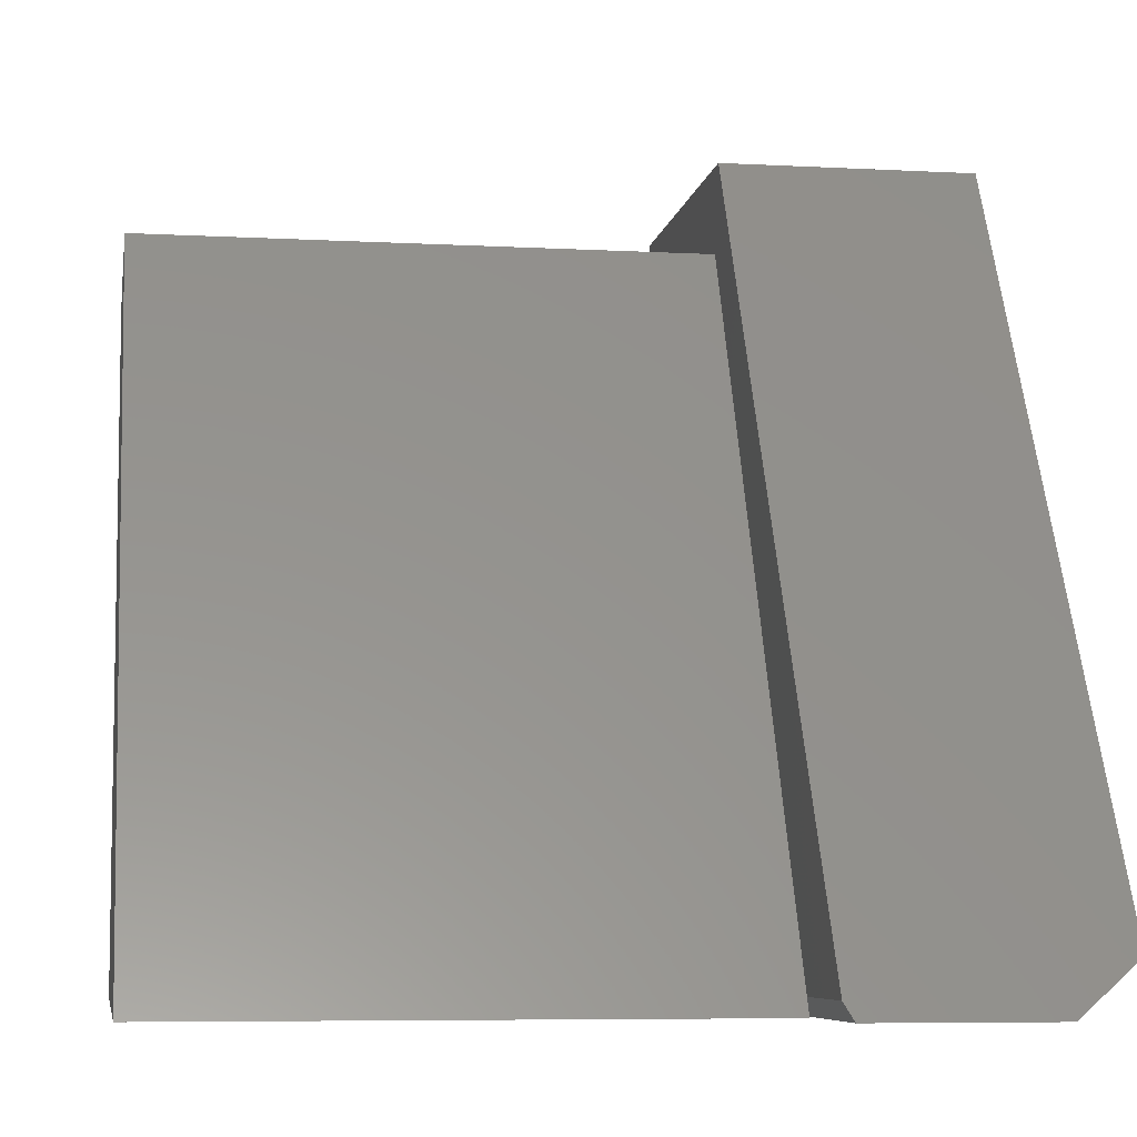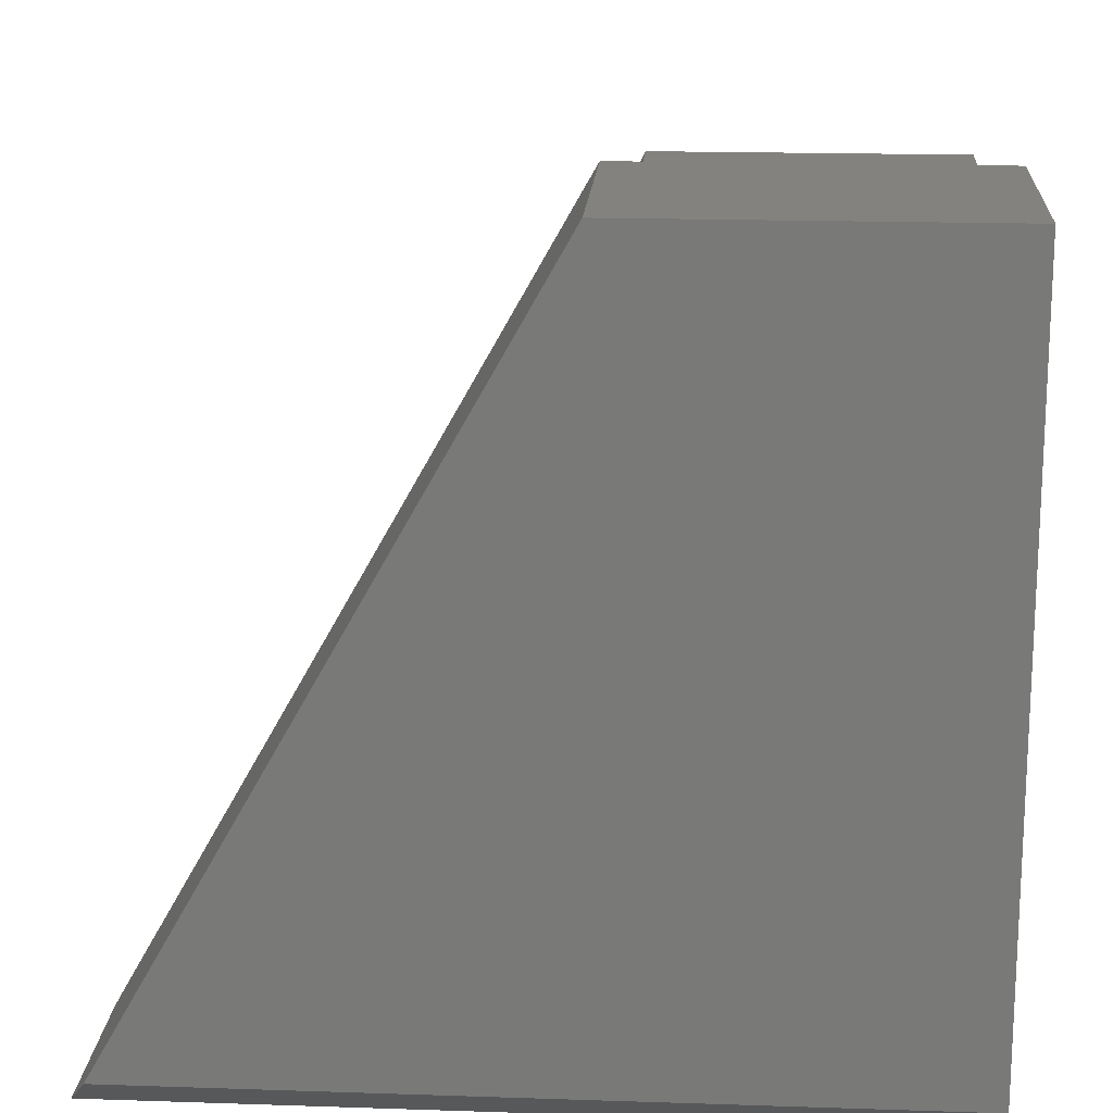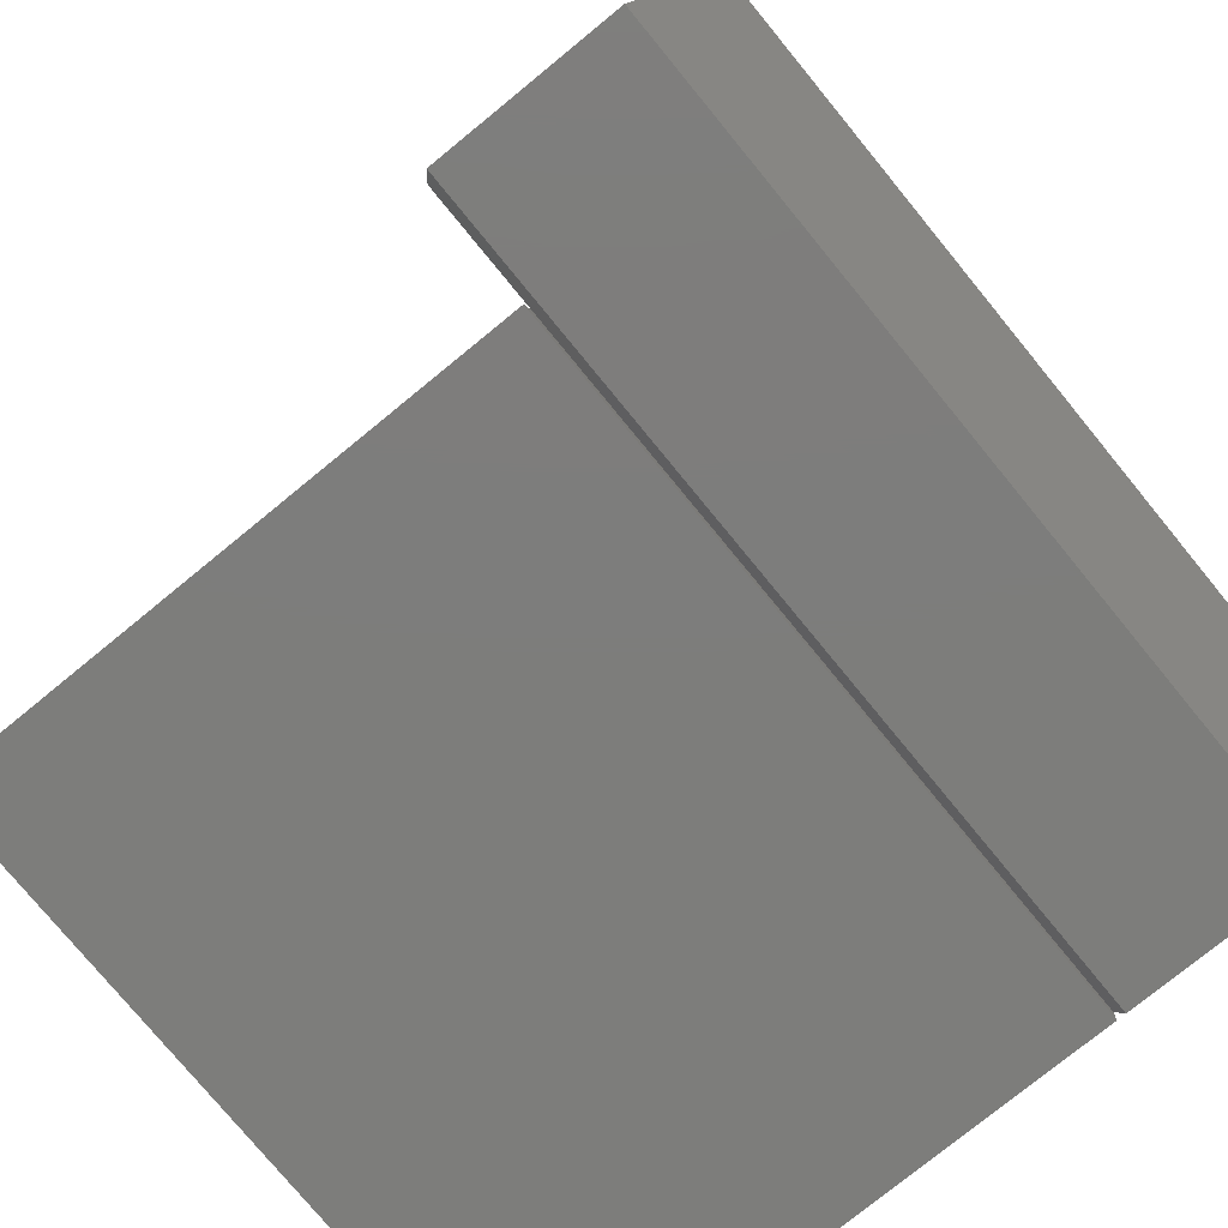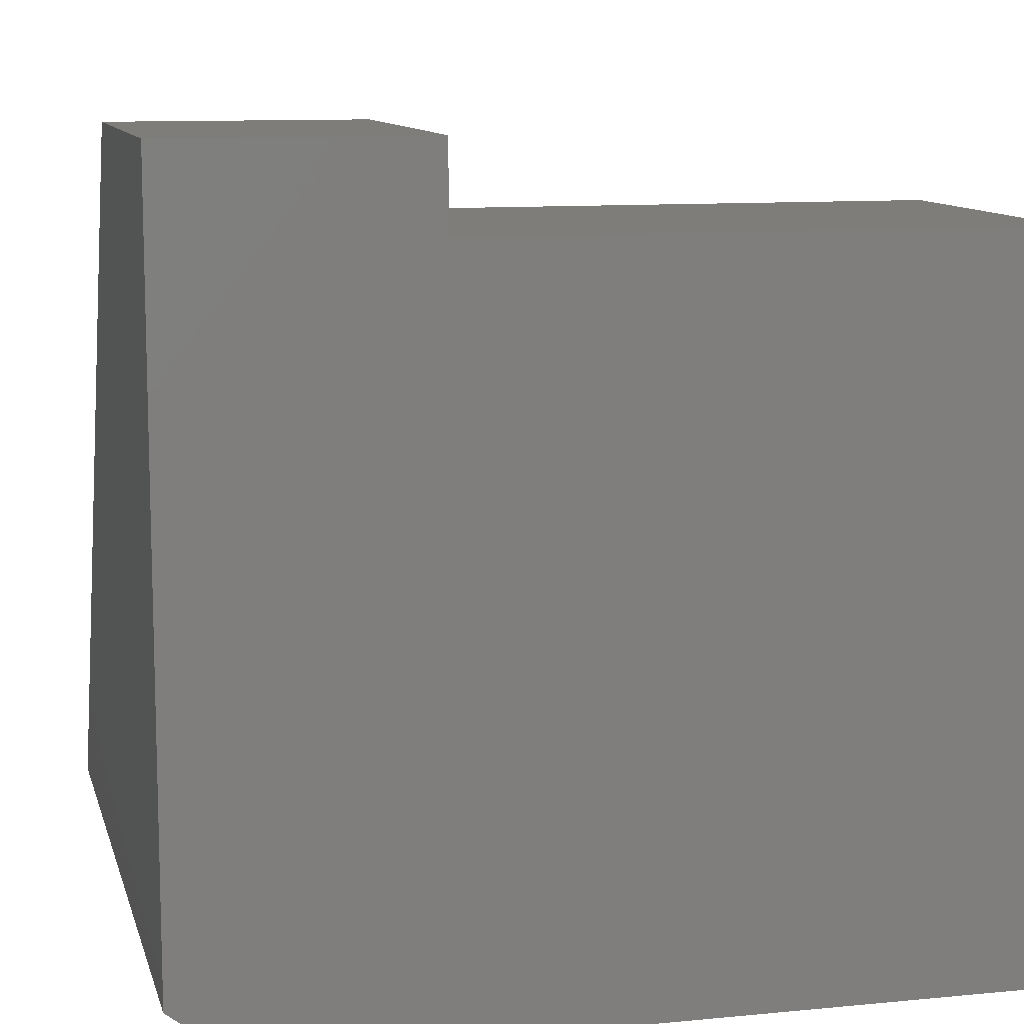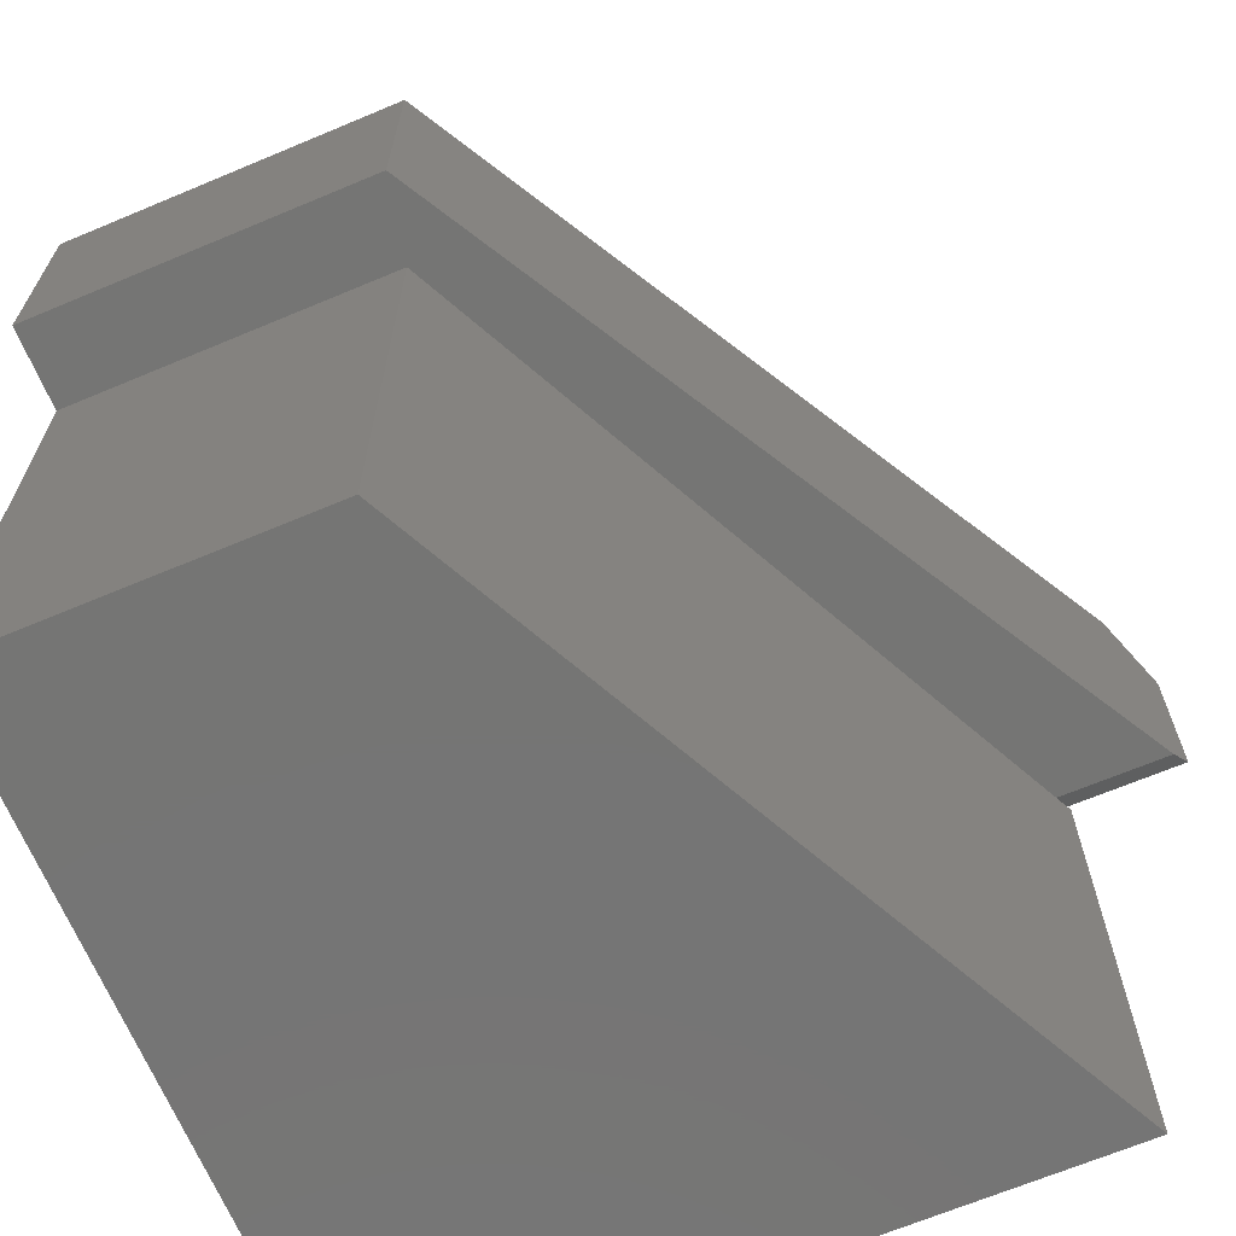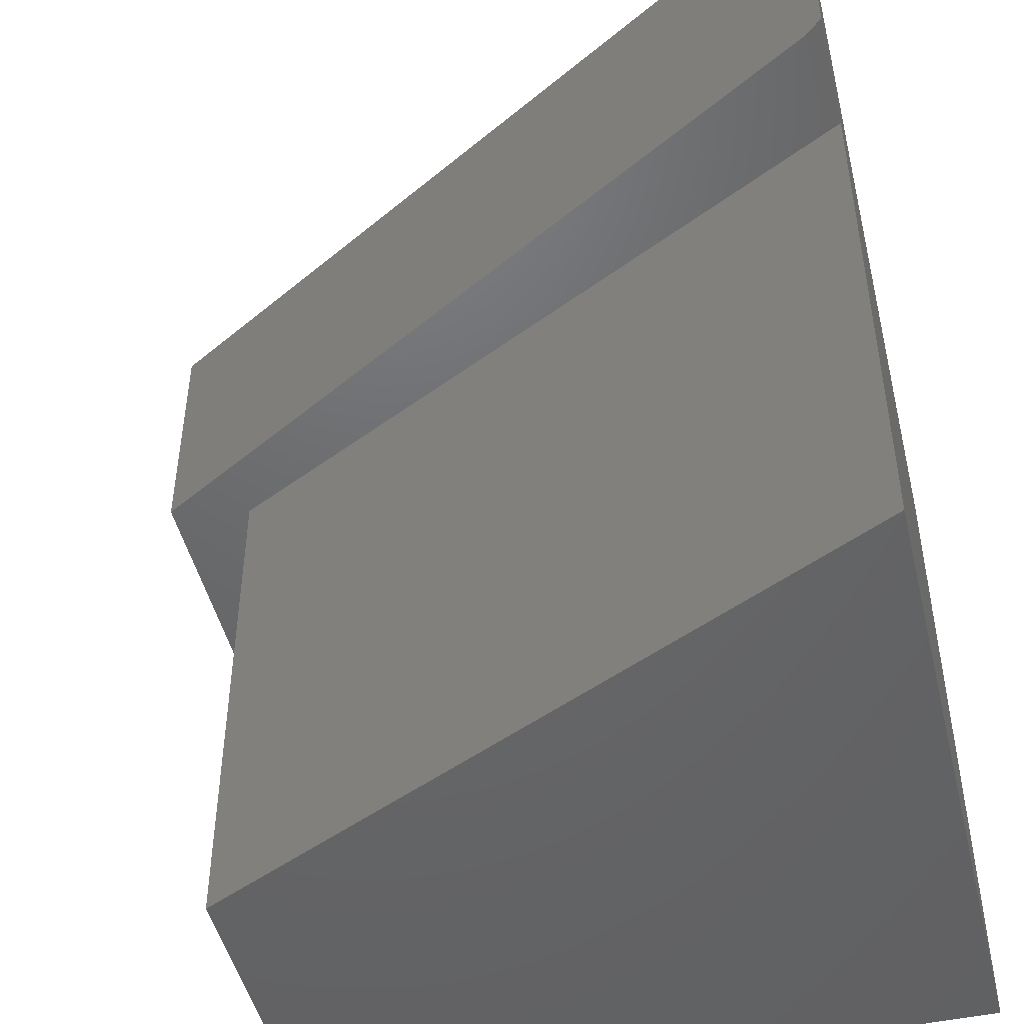
<metadata>
{"format":"stl","ext":"stl","renderer":"f3d","projection":"perspective","resolution":1024,"background":"white","views":[{"elev":-6.7,"azim":80.9,"up":"+Z"},{"elev":17.5,"azim":-176.2,"up":"+Z"},{"elev":-76.6,"azim":129.3,"up":"+Z"},{"elev":10.6,"azim":-103.7,"up":"+Z"},{"elev":-67.3,"azim":22.8,"up":"+Y"},{"elev":-47.7,"azim":103.6,"up":"+Y"}]}
</metadata>
<code>
# stl→obj: 21 verts, 38 faces
v -0.2578 -0.75 -0.3828
v -0.2578 -0.2344 -0.3672
v -0.2578 -0.2344 -0.3828
v -0.2578 -0.0625 -0.3828
v -0.2578 -0.2266 -0.3828
v -0.2578 2.602e-18 -0.3359
v -0.2578 -0.75 0.2734
v -0.2578 -0.2344 0.3516
v -0.2578 4.077e-17 0.3516
v -0.2578 -0.2344 0.2734
v 0.3777 -0.75 -0.3828
v 0.05304 -0.75 0.2734
v 0.3777 -0.2344 -0.3828
v 0.37 -0.2344 -0.3672
v 0.07031 -0.2344 0.3516
v 0.05304 -0.2344 0.2734
v 0.4756 -0.2344 -0.3672
v 0.4844 -0.2266 -0.3828
v 0.07031 5.898e-17 0.3516
v 0.4579 4.233e-17 -0.3359
v 0.4844 -0.0625 -0.3828
f 1 2 3
f 4 5 6
f 6 5 2
f 6 2 7
f 7 2 1
f 8 9 10
f 10 9 6
f 10 6 7
f 1 11 7
f 7 11 12
f 1 3 11
f 11 3 13
f 3 2 13
f 13 2 14
f 8 10 15
f 15 10 16
f 15 16 17
f 17 16 14
f 17 14 18
f 18 14 2
f 18 2 5
f 16 10 12
f 12 10 7
f 16 12 14
f 14 12 11
f 14 11 13
f 19 15 20
f 20 15 17
f 20 17 21
f 21 17 18
f 5 4 18
f 18 4 21
f 6 9 20
f 20 9 19
f 4 6 21
f 21 6 20
f 15 19 8
f 8 19 9

</code>
